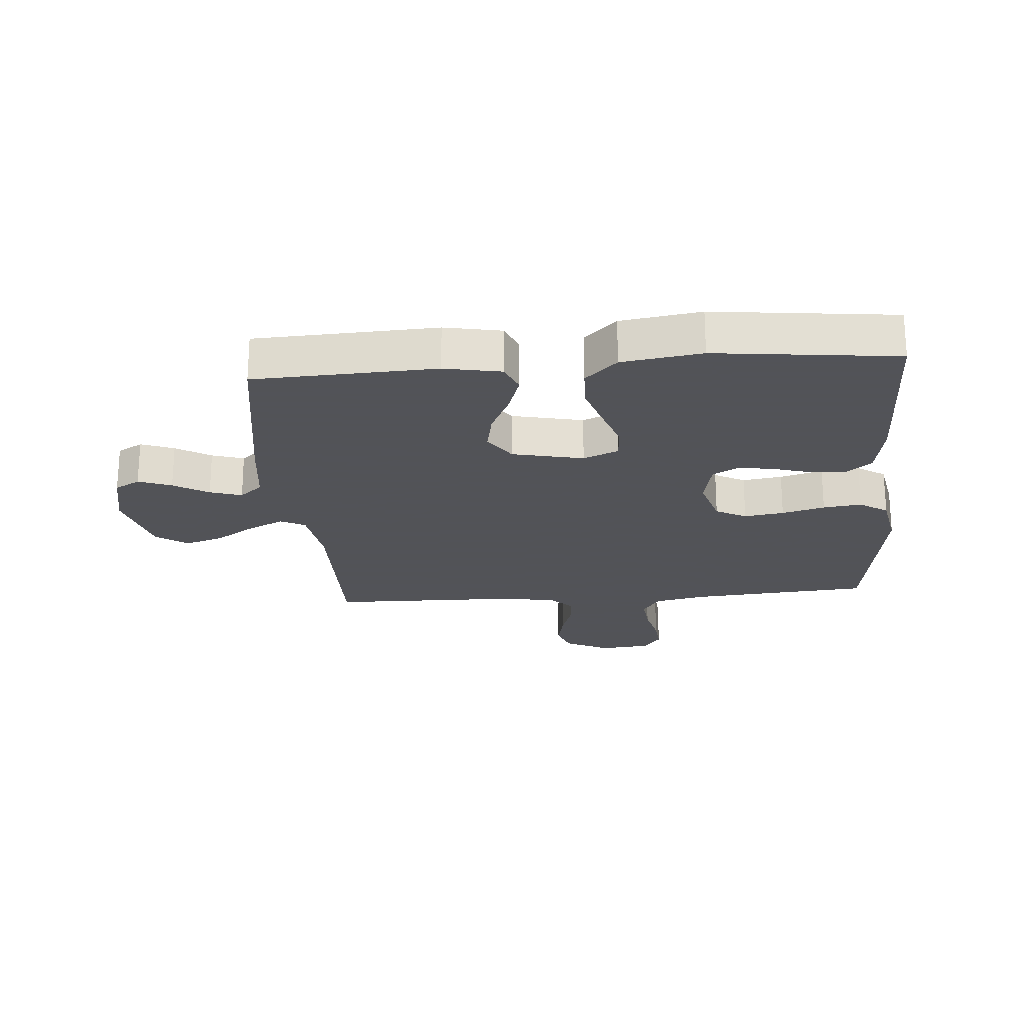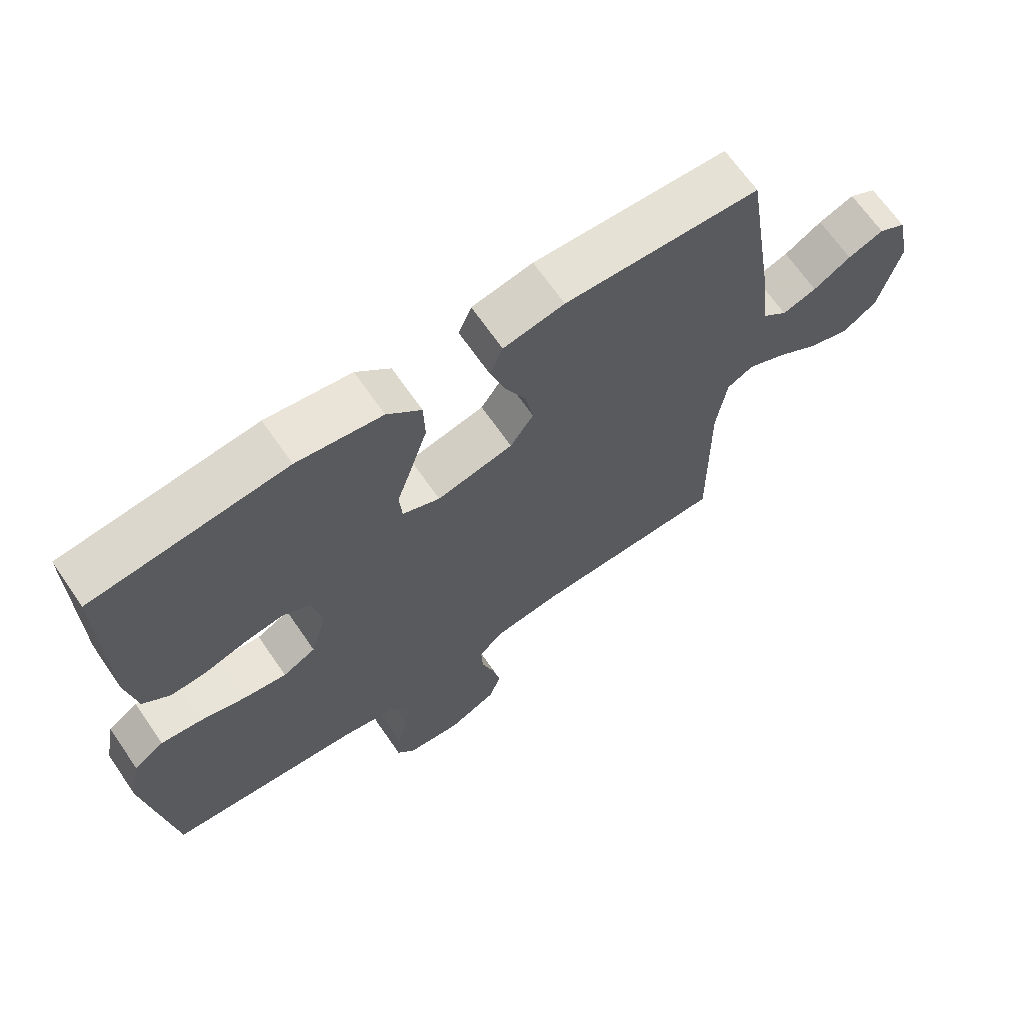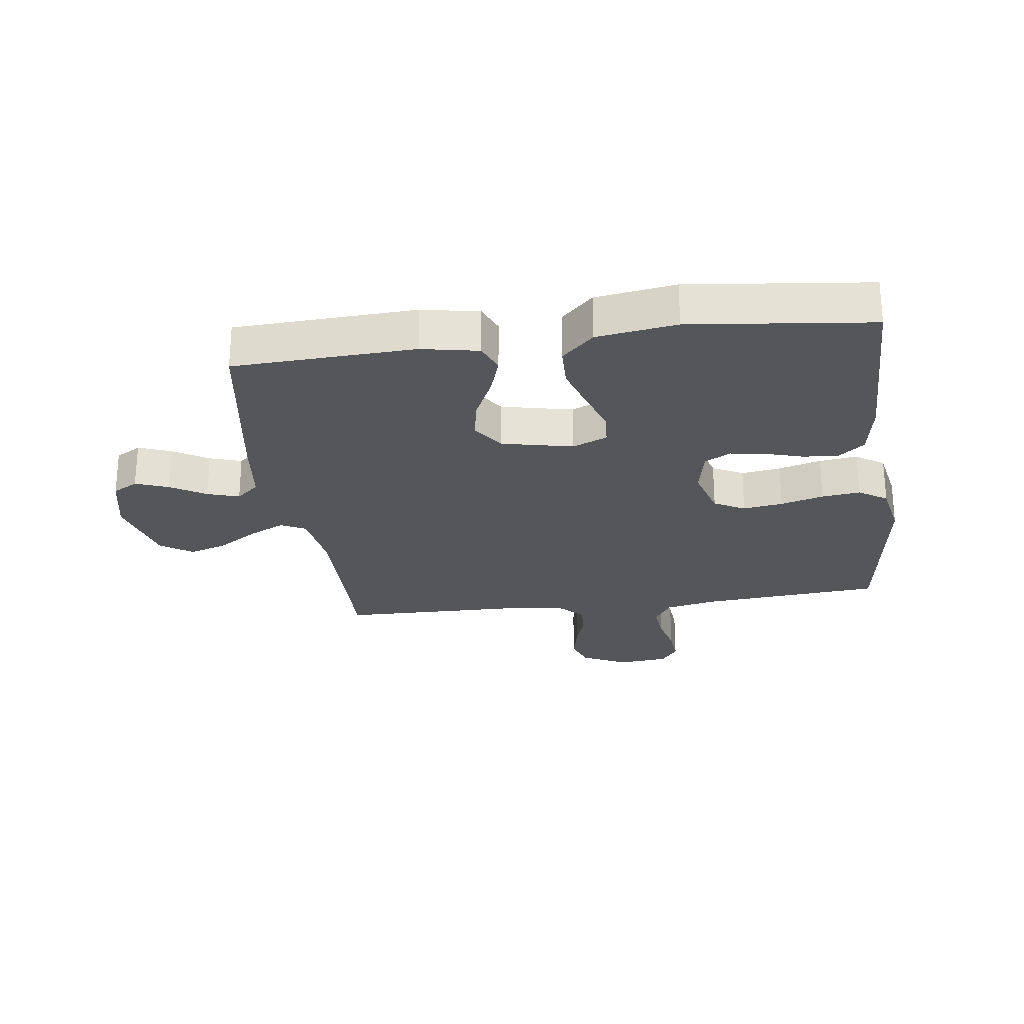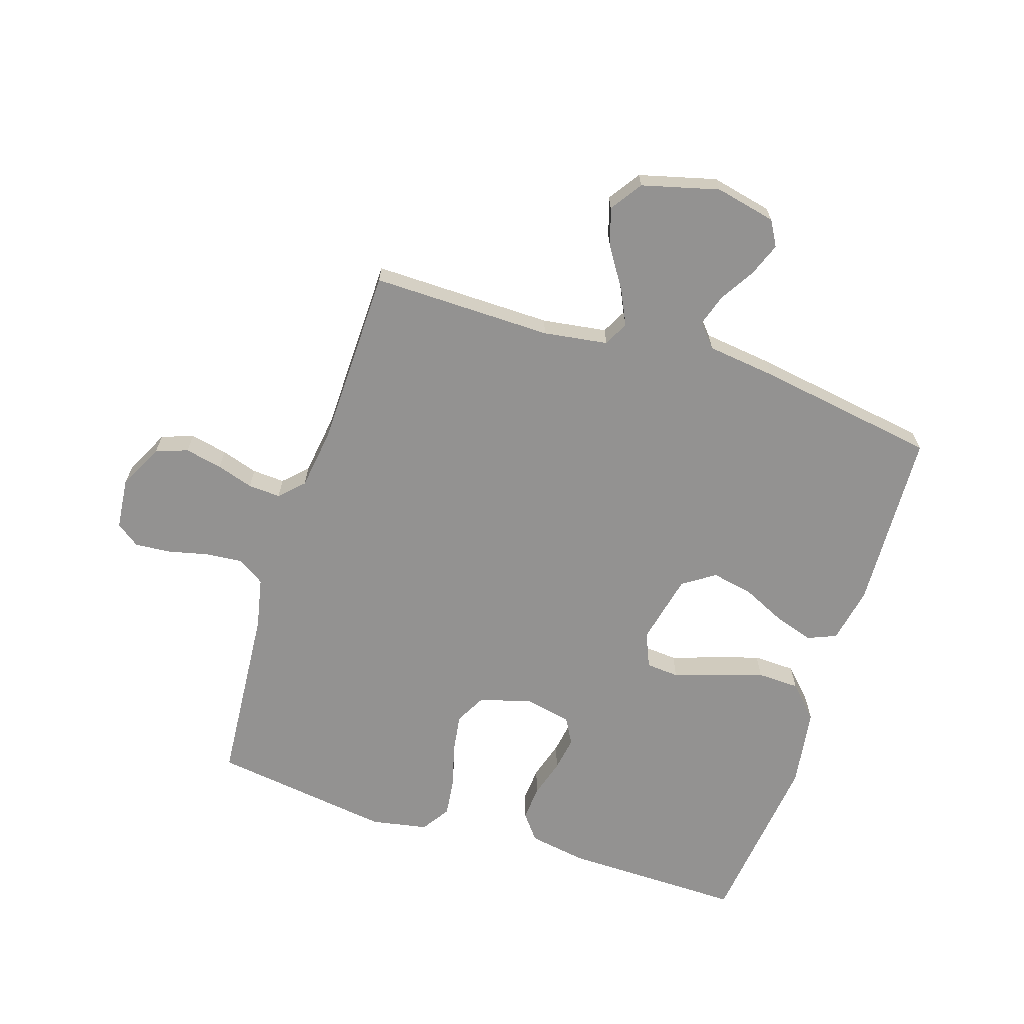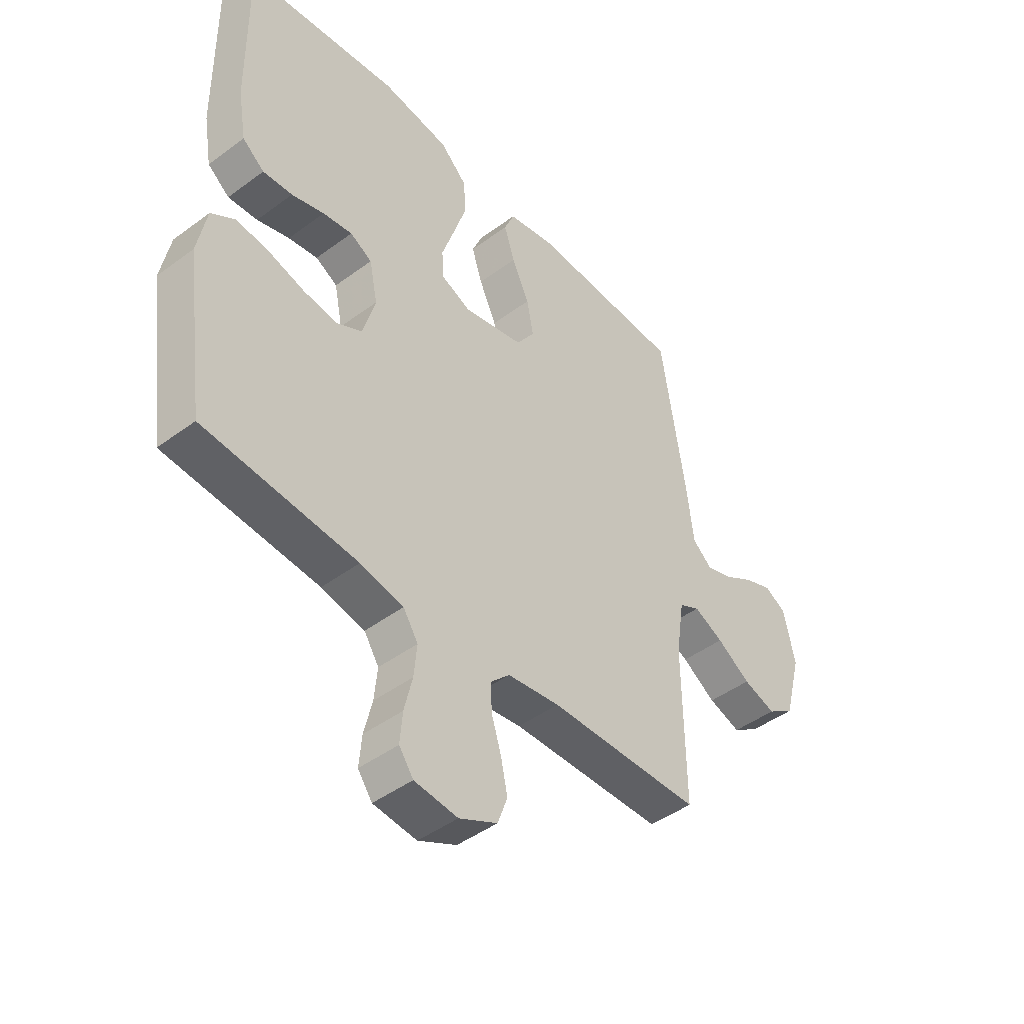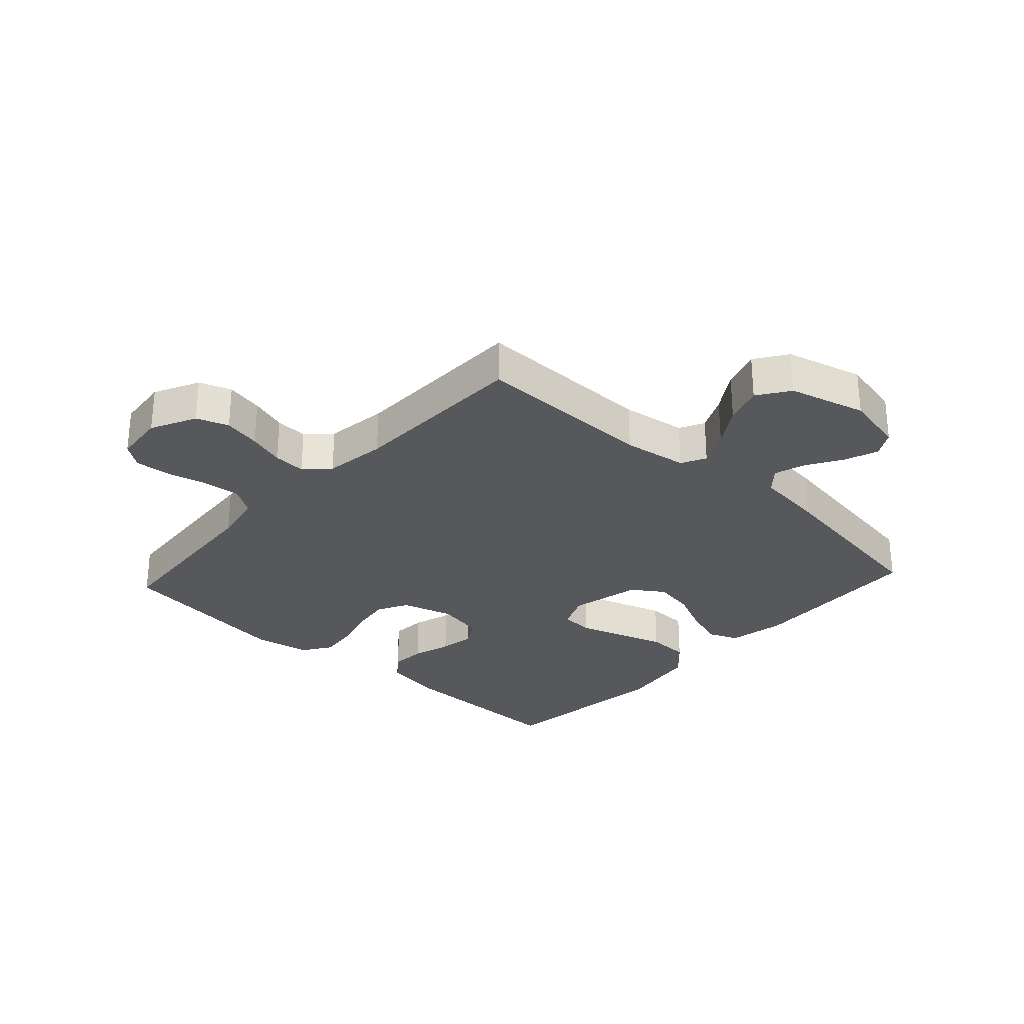
<metadata>
{"format":"obj","ext":"obj","renderer":"f3d","projection":"perspective","resolution":1024,"background":"white","views":[{"elev":-22.5,"azim":4.5,"up":"+Y"},{"elev":67.1,"azim":145.4,"up":"+Z"},{"elev":-25.7,"azim":7.6,"up":"+Y"},{"elev":-66.5,"azim":-108.0,"up":"+Y"},{"elev":-45.2,"azim":130.6,"up":"+Z"},{"elev":-28.8,"azim":-132.5,"up":"+Y"}]}
</metadata>
<code>
v -0.5 0.07 0.5
v -0.2 0.07 0.514
v -0.106 0.07 0.496
v -0.086 0.07 0.448
v -0.107 0.07 0.383
v -0.141 0.07 0.31
v -0.154 0.07 0.242
v -0.118 0.07 0.189
v 0 0.07 0.163
v 0.058 0.07 0.188
v 0.062 0.07 0.243
v 0.038 0.07 0.315
v 0.013 0.07 0.393
v 0.015 0.07 0.463
v 0.068 0.07 0.514
v 0.2 0.07 0.534
v 0.5 0.07 0.5
v 0.497 0.07 0.2
v 0.481 0.07 0.105
v 0.438 0.07 0.071
v 0.38 0.07 0.075
v 0.316 0.07 0.094
v 0.258 0.07 0.103
v 0.215 0.07 0.079
v 0.199 0.07 0
v 0.224 0.07 -0.086
v 0.275 0.07 -0.113
v 0.341 0.07 -0.103
v 0.412 0.07 -0.083
v 0.476 0.07 -0.075
v 0.523 0.07 -0.106
v 0.541 0.07 -0.2
v 0.5 0.07 -0.5
v 0.2 0.07 -0.525
v 0.115 0.07 -0.543
v 0.086 0.07 -0.588
v 0.092 0.07 -0.65
v 0.108 0.07 -0.717
v 0.113 0.07 -0.776
v 0.085 0.07 -0.815
v 0 0.07 -0.824
v -0.075 0.07 -0.787
v -0.094 0.07 -0.734
v -0.081 0.07 -0.672
v -0.062 0.07 -0.611
v -0.059 0.07 -0.557
v -0.097 0.07 -0.519
v -0.2 0.07 -0.505
v -0.5 0.07 -0.5
v -0.497 0.07 -0.2
v -0.513 0.07 -0.093
v -0.554 0.07 -0.072
v -0.612 0.07 -0.1
v -0.678 0.07 -0.143
v -0.742 0.07 -0.164
v -0.795 0.07 -0.128
v -0.829 0.07 0
v -0.807 0.07 0.101
v -0.765 0.07 0.125
v -0.71 0.07 0.104
v -0.652 0.07 0.069
v -0.599 0.07 0.052
v -0.561 0.07 0.085
v -0.547 0.07 0.2
v -0.5 0 0.5
v -0.2 0 0.514
v -0.106 0 0.496
v -0.086 0 0.448
v -0.107 0 0.383
v -0.141 0 0.31
v -0.154 0 0.242
v -0.118 0 0.189
v 0 0 0.163
v 0.058 0 0.188
v 0.062 0 0.243
v 0.038 0 0.315
v 0.013 0 0.393
v 0.015 0 0.463
v 0.068 0 0.514
v 0.2 0 0.534
v 0.5 0 0.5
v 0.497 0 0.2
v 0.481 0 0.105
v 0.438 0 0.071
v 0.38 0 0.075
v 0.316 0 0.094
v 0.258 0 0.103
v 0.215 0 0.079
v 0.199 0 0
v 0.224 0 -0.086
v 0.275 0 -0.113
v 0.341 0 -0.103
v 0.412 0 -0.083
v 0.476 0 -0.075
v 0.523 0 -0.106
v 0.541 0 -0.2
v 0.5 0 -0.5
v 0.2 0 -0.525
v 0.115 0 -0.543
v 0.086 0 -0.588
v 0.092 0 -0.65
v 0.108 0 -0.717
v 0.113 0 -0.776
v 0.085 0 -0.815
v 0 0 -0.824
v -0.075 0 -0.787
v -0.094 0 -0.734
v -0.081 0 -0.672
v -0.062 0 -0.611
v -0.059 0 -0.557
v -0.097 0 -0.519
v -0.2 0 -0.505
v -0.5 0 -0.5
v -0.497 0 -0.2
v -0.513 0 -0.093
v -0.554 0 -0.072
v -0.612 0 -0.1
v -0.678 0 -0.143
v -0.742 0 -0.164
v -0.795 0 -0.128
v -0.829 0 0
v -0.807 0 0.101
v -0.765 0 0.125
v -0.71 0 0.104
v -0.652 0 0.069
v -0.599 0 0.052
v -0.561 0 0.085
v -0.547 0 0.2
f 4 5 6
f 3 4 6
f 2 3 6
f 1 2 6
f 64 1 6
f 63 64 6
f 62 63 6 7
f 59 60 61
f 58 59 61
f 57 58 61
f 56 57 61
f 55 56 61
f 54 55 61
f 53 54 61
f 52 53 61 62
f 62 7 8
f 52 62 8
f 51 52 8
f 48 49 50
f 51 8 9
f 50 51 9
f 48 50 9
f 47 48 9
f 43 44 45
f 42 43 45
f 41 42 45
f 40 41 45
f 39 40 45
f 38 39 45
f 37 38 45
f 36 37 45 46
f 47 9 10
f 46 47 10
f 36 46 10
f 35 36 10
f 32 33 34
f 31 32 34
f 30 31 34
f 29 30 34
f 28 29 34
f 27 28 34 35
f 20 21 22
f 19 20 22
f 18 19 22
f 17 18 22
f 16 17 22
f 15 16 22
f 14 15 22
f 13 14 22
f 12 13 22
f 11 12 22
f 11 22 23
f 10 11 23 24
f 26 27 35
f 25 26 35 10
f 10 24 25
f 70 69 68
f 70 68 67
f 70 67 66
f 70 66 65
f 70 65 128
f 70 128 127
f 71 70 127 126
f 125 124 123
f 125 123 122
f 125 122 121
f 125 121 120
f 125 120 119
f 125 119 118
f 125 118 117
f 126 125 117 116
f 72 71 126
f 72 126 116
f 72 116 115
f 114 113 112
f 73 72 115
f 73 115 114
f 73 114 112
f 73 112 111
f 109 108 107
f 109 107 106
f 109 106 105
f 109 105 104
f 109 104 103
f 109 103 102
f 109 102 101
f 110 109 101 100
f 74 73 111
f 74 111 110
f 74 110 100
f 74 100 99
f 98 97 96
f 98 96 95
f 98 95 94
f 98 94 93
f 98 93 92
f 99 98 92 91
f 86 85 84
f 86 84 83
f 86 83 82
f 86 82 81
f 86 81 80
f 86 80 79
f 86 79 78
f 86 78 77
f 86 77 76
f 86 76 75
f 87 86 75
f 88 87 75 74
f 99 91 90
f 74 99 90 89
f 89 88 74
f 1 65 66 2
f 2 66 67 3
f 3 67 68 4
f 4 68 69 5
f 5 69 70 6
f 6 70 71 7
f 7 71 72 8
f 8 72 73 9
f 9 73 74 10
f 10 74 75 11
f 11 75 76 12
f 12 76 77 13
f 13 77 78 14
f 14 78 79 15
f 15 79 80 16
f 16 80 81 17
f 17 81 82 18
f 18 82 83 19
f 19 83 84 20
f 20 84 85 21
f 21 85 86 22
f 22 86 87 23
f 23 87 88 24
f 24 88 89 25
f 25 89 90 26
f 26 90 91 27
f 27 91 92 28
f 28 92 93 29
f 29 93 94 30
f 30 94 95 31
f 31 95 96 32
f 32 96 97 33
f 33 97 98 34
f 34 98 99 35
f 35 99 100 36
f 36 100 101 37
f 37 101 102 38
f 38 102 103 39
f 39 103 104 40
f 40 104 105 41
f 41 105 106 42
f 42 106 107 43
f 43 107 108 44
f 44 108 109 45
f 45 109 110 46
f 46 110 111 47
f 47 111 112 48
f 48 112 113 49
f 49 113 114 50
f 50 114 115 51
f 51 115 116 52
f 52 116 117 53
f 53 117 118 54
f 54 118 119 55
f 55 119 120 56
f 56 120 121 57
f 57 121 122 58
f 58 122 123 59
f 59 123 124 60
f 60 124 125 61
f 61 125 126 62
f 62 126 127 63
f 63 127 128 64
f 64 128 65 1

</code>
